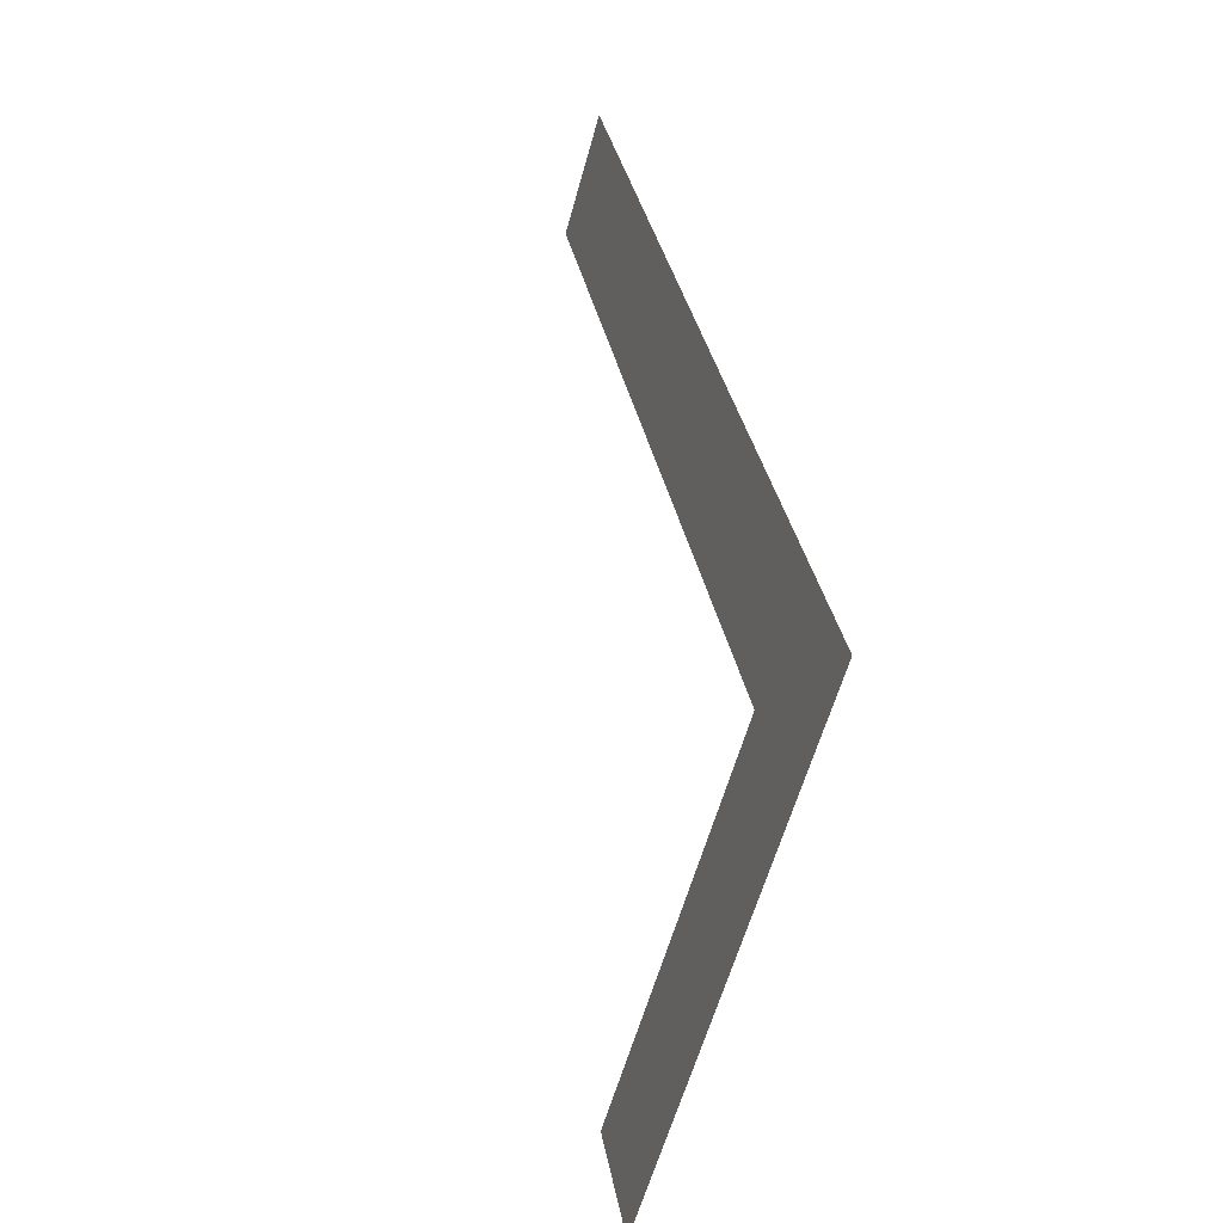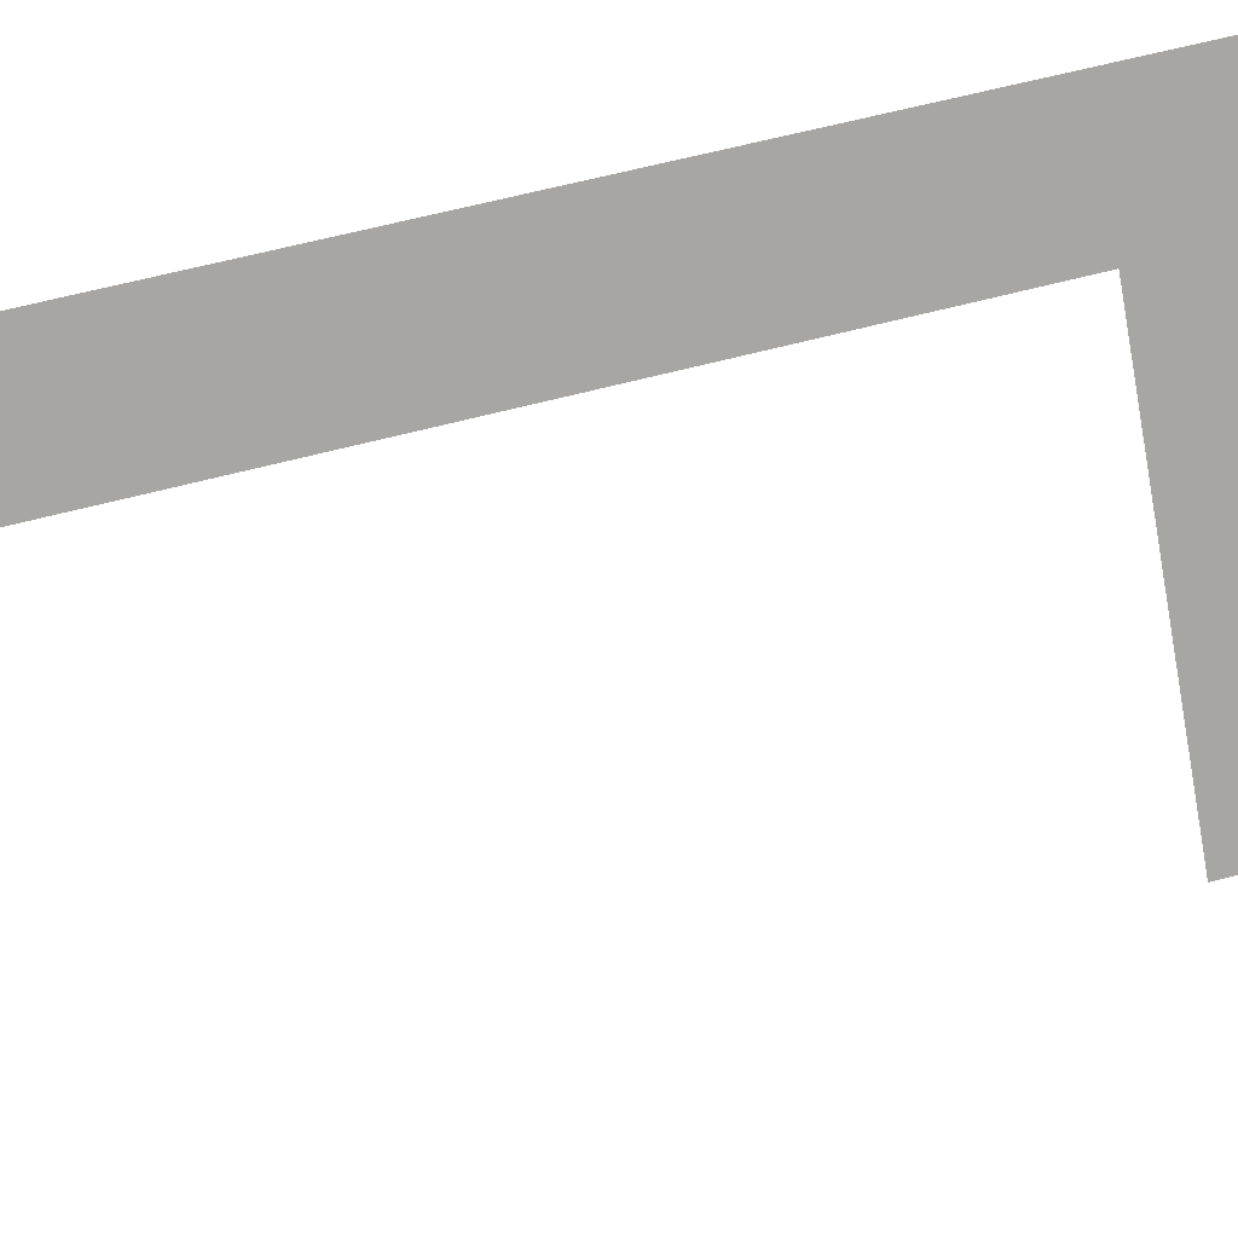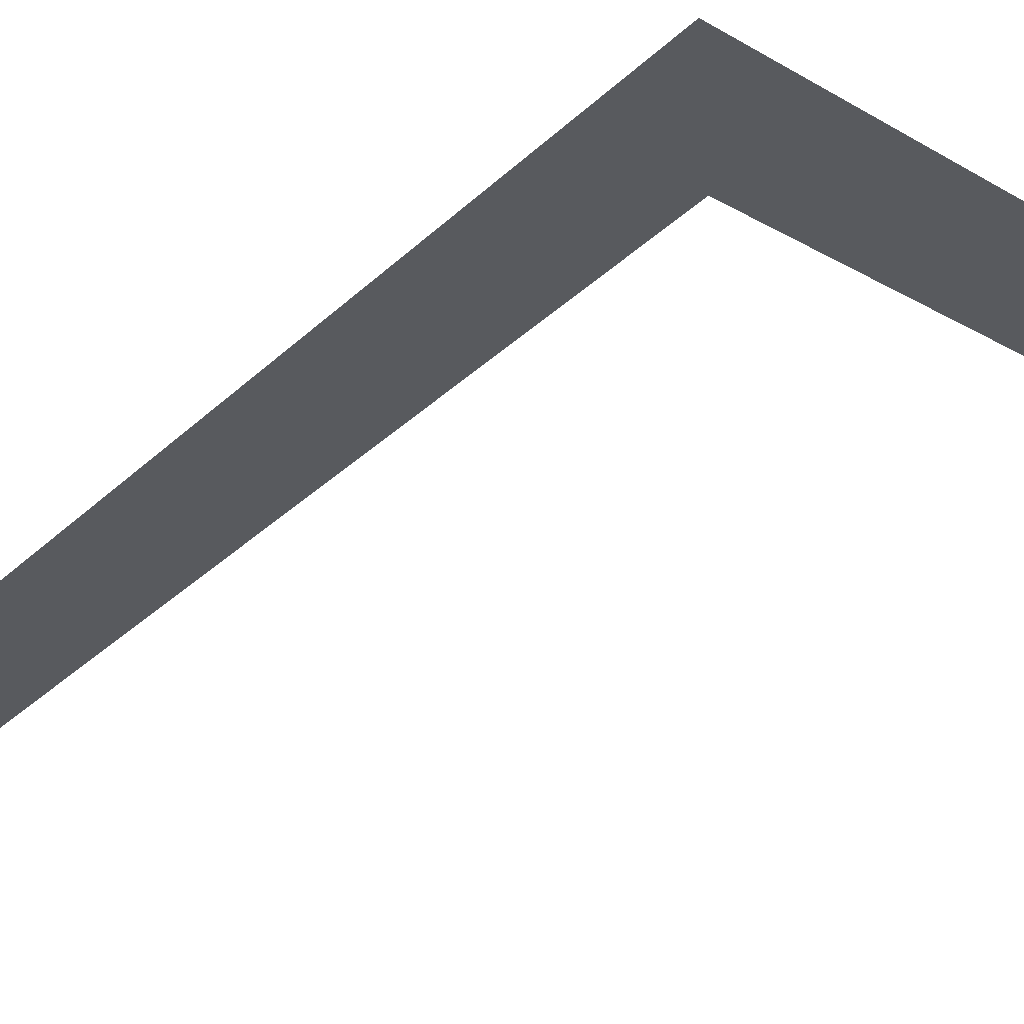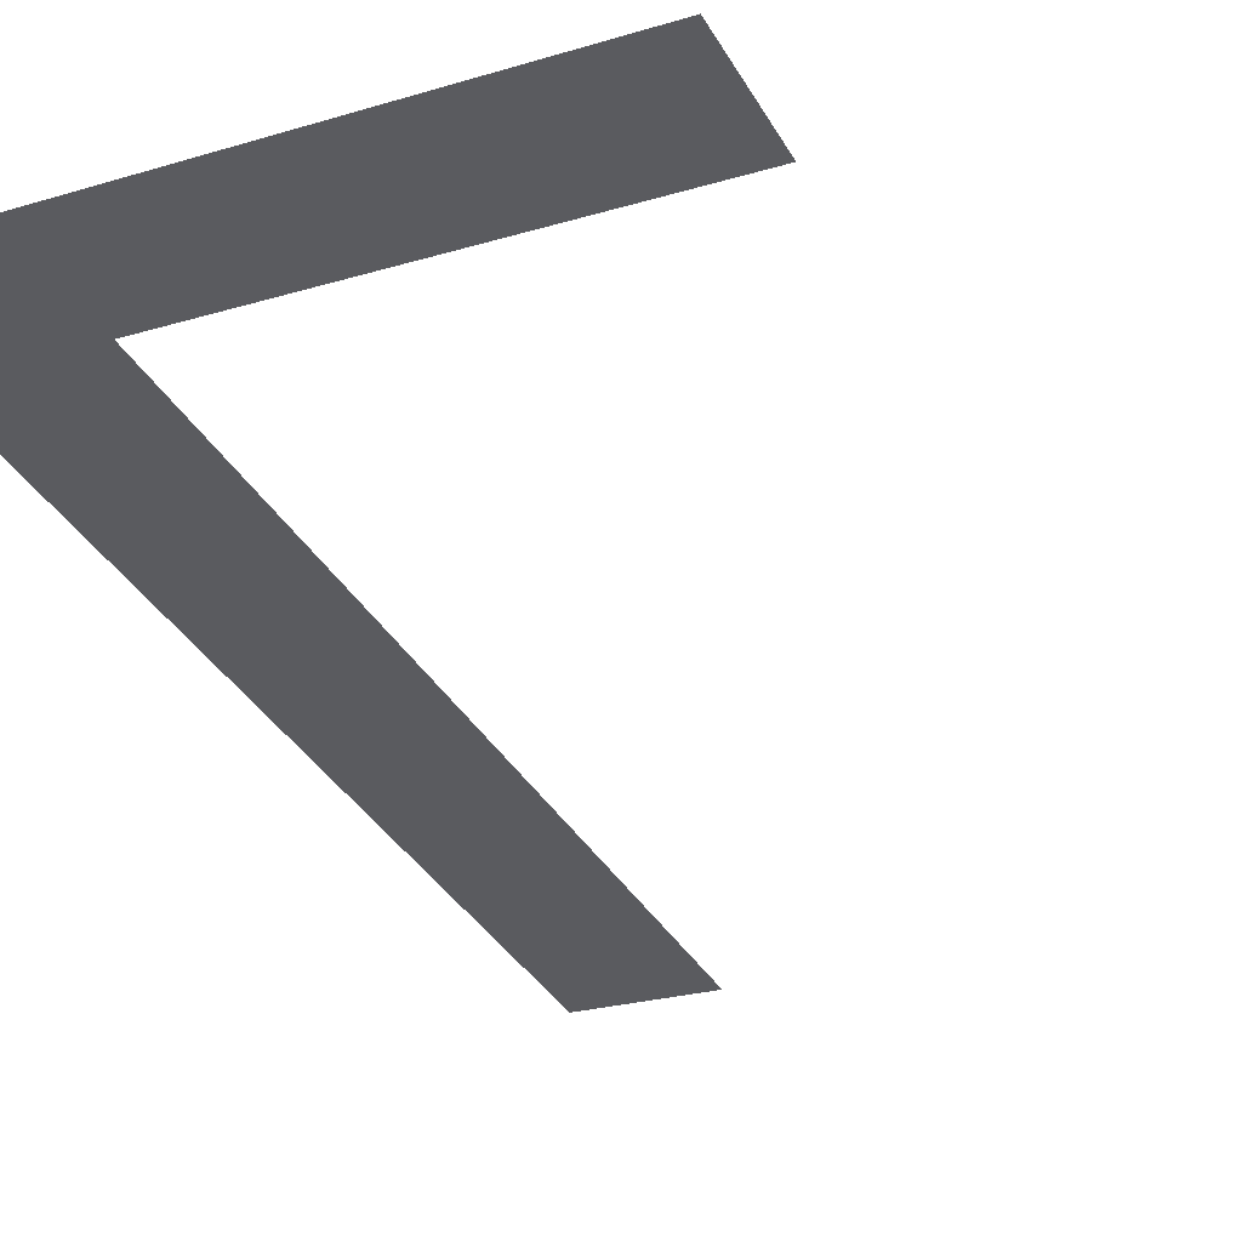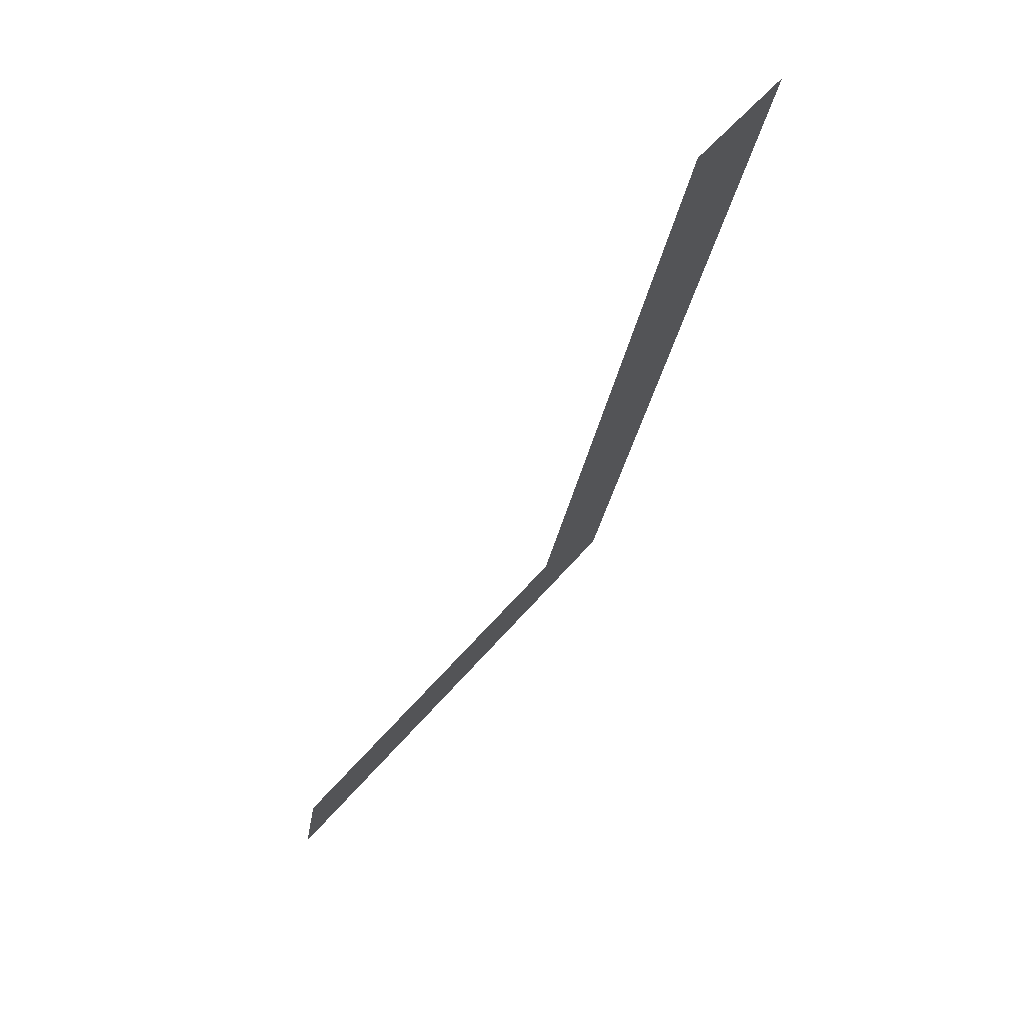
<metadata>
{"format":"obj","ext":"obj","renderer":"f3d","projection":"perspective","resolution":1024,"background":"white","views":[{"elev":-59.1,"azim":-105.4,"up":"+Y"},{"elev":-71.9,"azim":-79.3,"up":"+Z"},{"elev":-24.2,"azim":-42.9,"up":"+Z"},{"elev":-23.9,"azim":26.7,"up":"+Z"},{"elev":55.6,"azim":129.3,"up":"+Y"}]}
</metadata>
<code>
o #ID3568
v 0.3399 0.361 0.5049
v 0.3415 0.3605 0.5049
v 0.3394 0.3605 0.5049
v 0.3415 0.361 0.5049
v 0.3399 0.364 0.5043
v 0.3394 0.364 0.5043
f 1 2 3
f 3 2 1
f 2 1 4
f 4 1 2
f 5 1 3
f 3 1 5
f 5 3 6
f 6 3 5

</code>
